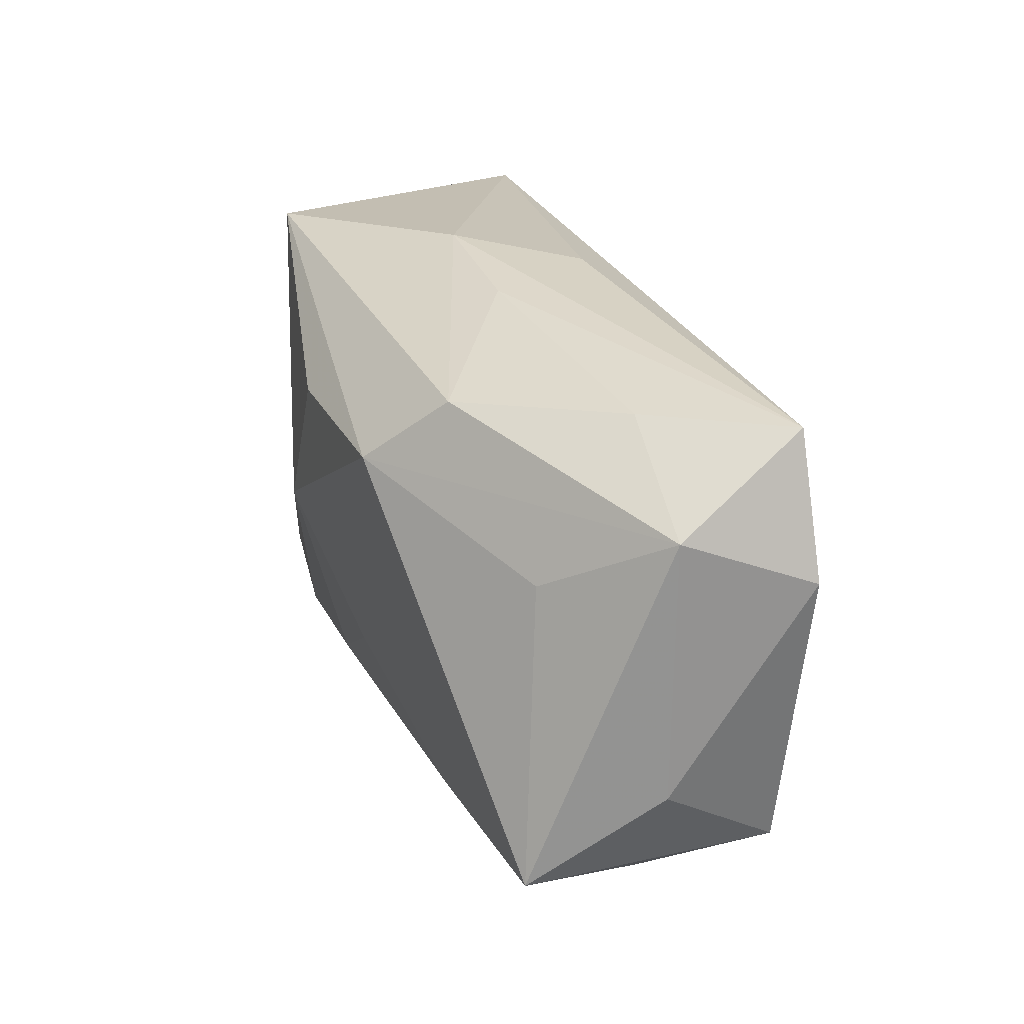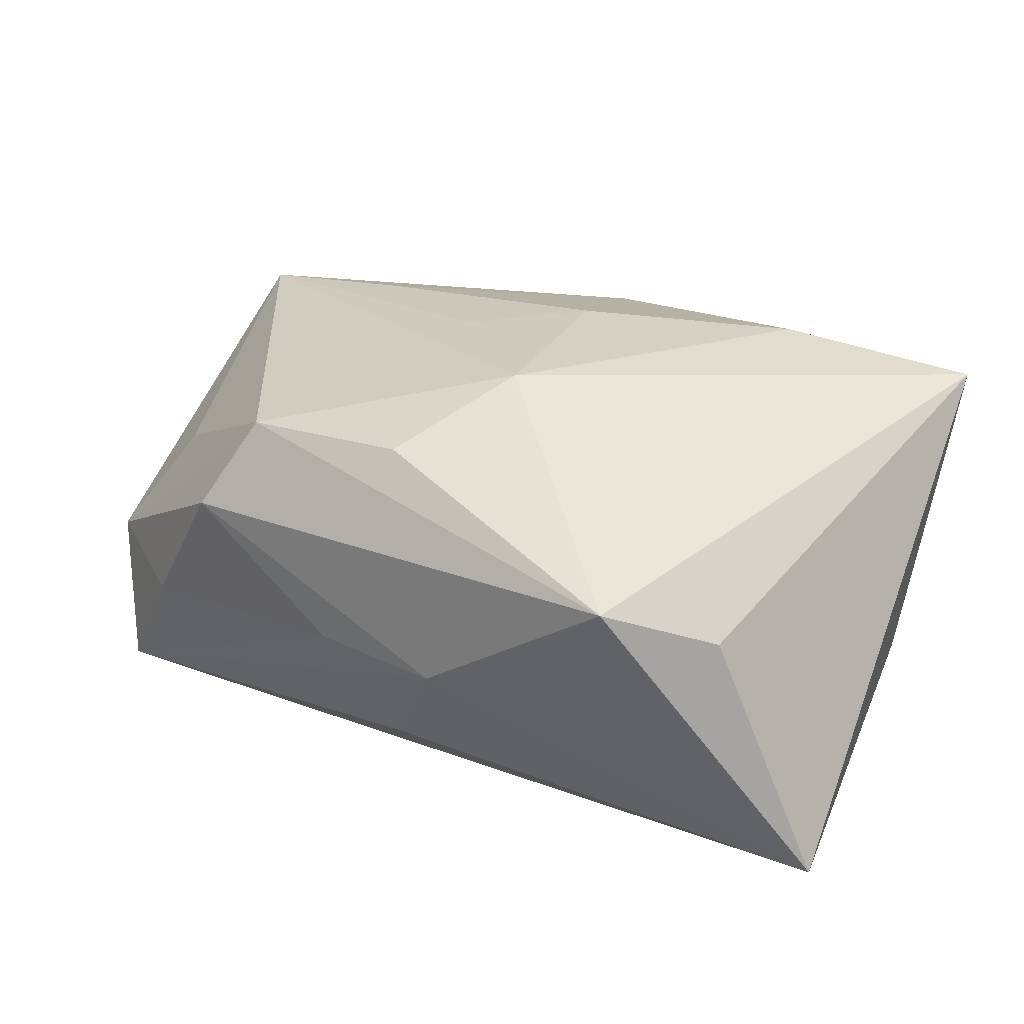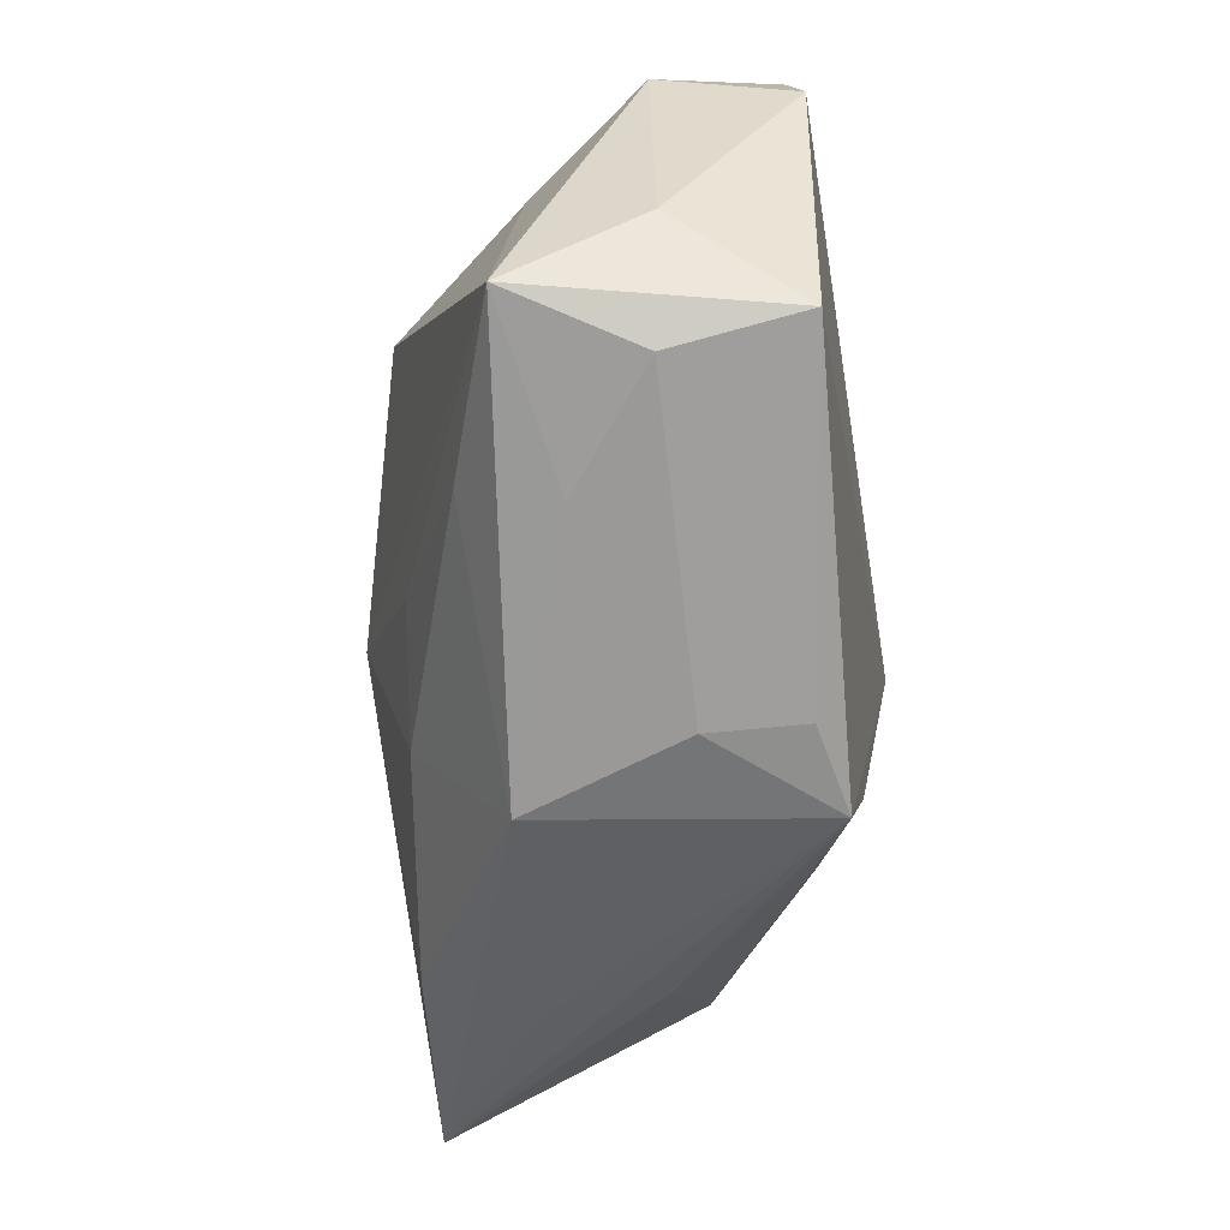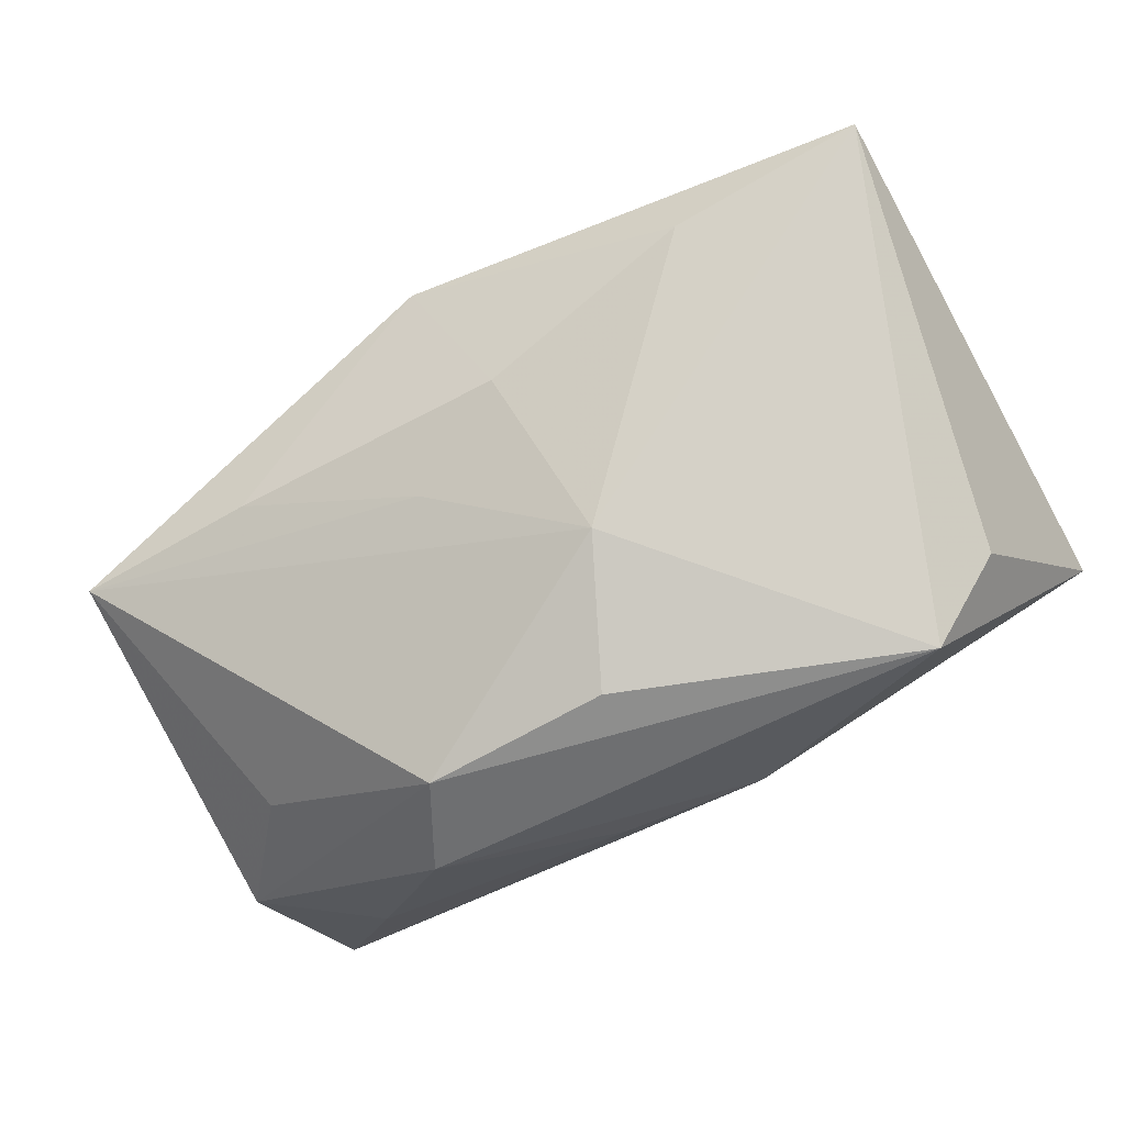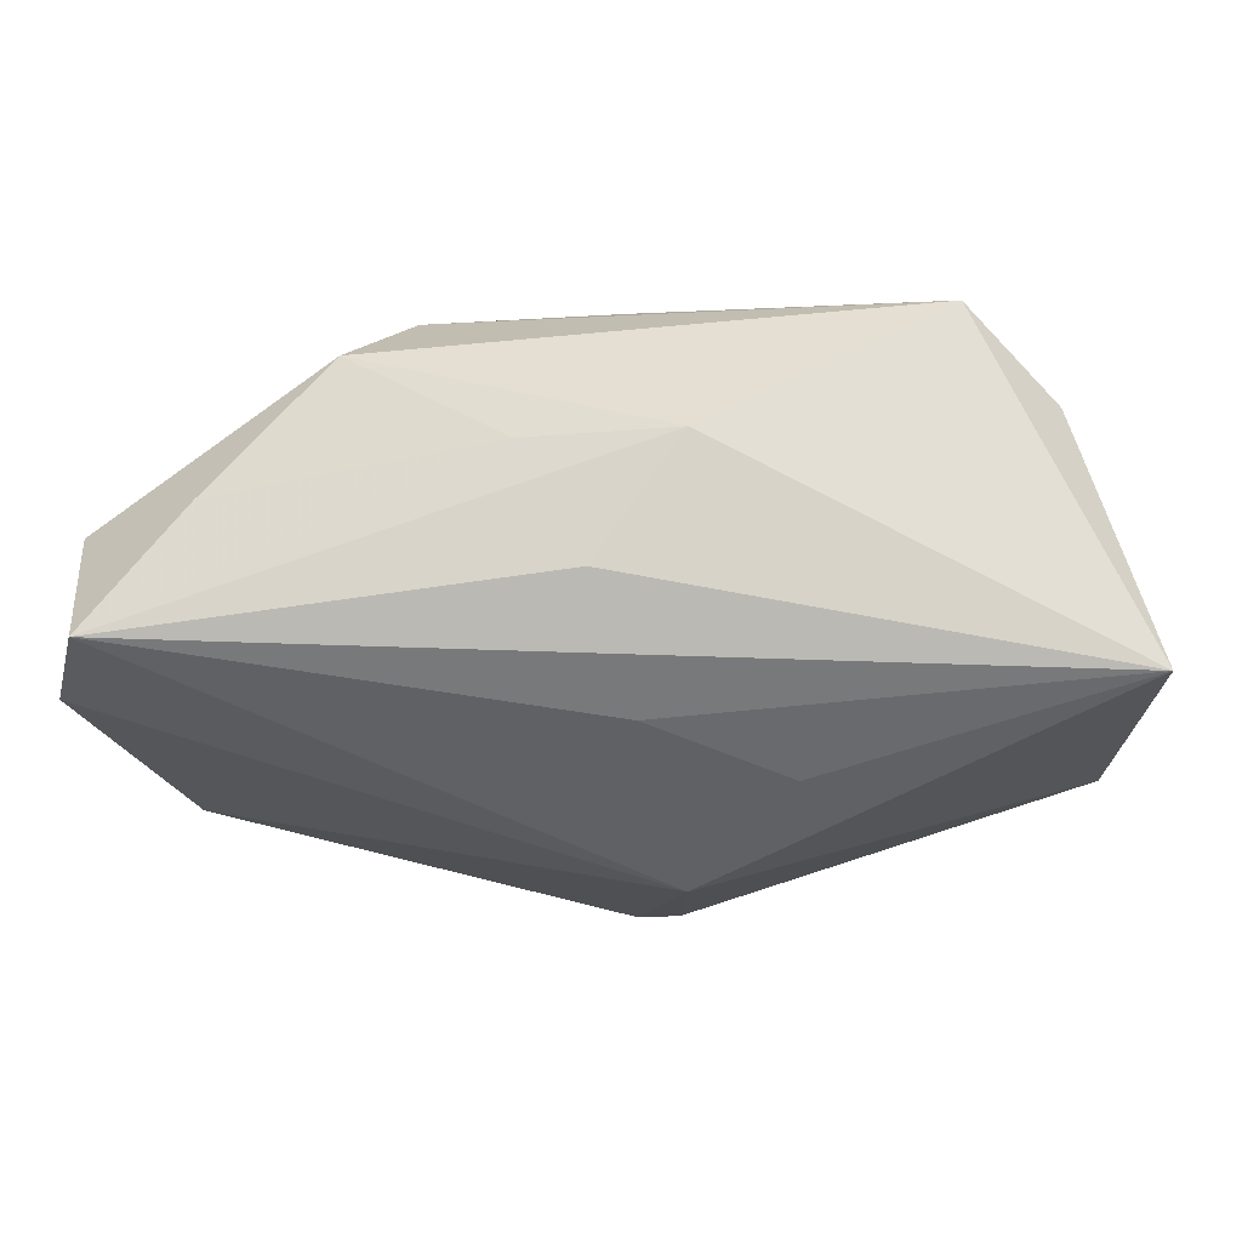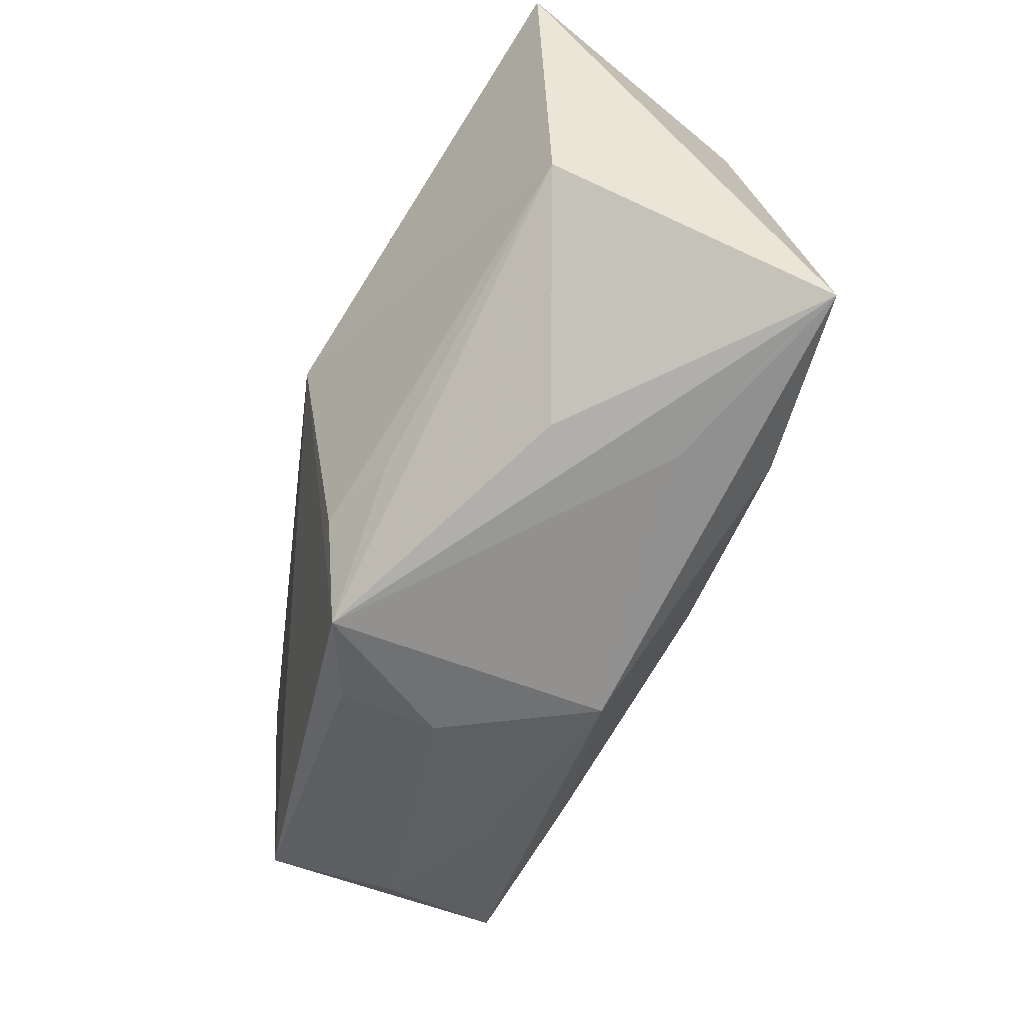
<metadata>
{"format":"obj","ext":"obj","renderer":"f3d","projection":"perspective","resolution":1024,"background":"white","views":[{"elev":17.7,"azim":84.5,"up":"+Y"},{"elev":46.3,"azim":-156.0,"up":"+Z"},{"elev":-61.7,"azim":99.4,"up":"+Y"},{"elev":78.9,"azim":146.8,"up":"+Z"},{"elev":67.6,"azim":-163.2,"up":"+Y"},{"elev":-48.7,"azim":-97.8,"up":"+Y"}]}
</metadata>
<code>
v 0.03905 0.004649 -0.02037
v -0.01831 0.02492 0.02092
v 0.004373 -0.02662 -0.006219
v 0.02238 -0.02407 4.315e-05
v 0.002891 -0.02497 -0.01441
v 0.006285 0.01304 0.01928
v 0.0317 -0.02287 -0.007545
v -0.0003703 0.001416 0.02092
v 0.0314 0.01679 -0.006627
v 0.009555 -0.009866 0.0148
v -0.002429 0.02533 0.005382
v 0.03827 -0.01374 -0.008843
v -0.005503 -0.02482 -0.01599
v 0.02169 0.01099 0.01483
v -0.02341 -0.01994 0.01062
v -0.02385 -0.01815 1.897e-05
v 0.009558 0.02247 0.002301
v 0.04067 0.008819 -0.008904
v -0.03807 -0.001275 -0.001717
v 0.03202 -0.02028 -0.01888
v -0.02063 -0.0166 0.01925
v 0.03776 -0.02126 0.002695
v -0.004432 0.01684 -0.01367
v 0.03433 0.003522 0.001515
v -0.009378 -0.01659 -0.0171
v 0.02241 -0.01899 0.008075
v -0.01044 0.002368 -0.02045
v -0.02728 0.02059 0.01691
v -0.03782 -0.01538 0.02092
v -0.01647 0.01374 -0.01362
v -0.0008811 -0.01459 0.01623
v 0.001479 0.02361 -0.006174
v -0.01563 -0.01566 -0.0128
v 0.03619 0.01664 -0.01923
v -0.0002485 -0.02707 0.007882
v -0.03876 0.02533 -0.002844
v 0.02519 0.01656 0.007813
f 27 1 20
f 27 25 19
f 2 29 8
f 2 37 11
f 29 19 16
f 27 20 13
f 13 25 27
f 29 16 13
f 13 16 19
f 21 29 35
f 35 31 21
f 8 29 21
f 21 31 8
f 37 2 14
f 8 22 14
f 36 19 29
f 11 32 36
f 36 2 11
f 27 19 36
f 35 13 3
f 35 29 15
f 15 13 35
f 29 13 15
f 33 19 25
f 25 13 33
f 33 13 19
f 12 20 1
f 12 22 20
f 18 12 1
f 22 12 18
f 37 14 18
f 8 31 10
f 10 22 8
f 6 2 8
f 8 14 6
f 6 14 2
f 29 2 28
f 28 36 29
f 2 36 28
f 5 13 20
f 5 3 13
f 20 22 7
f 7 5 20
f 3 5 7
f 24 14 22
f 22 18 24
f 24 18 14
f 11 37 17
f 34 18 1
f 34 36 32
f 34 23 36
f 27 23 34
f 34 32 11
f 11 17 34
f 34 1 27
f 26 10 31
f 22 10 26
f 26 31 35
f 35 22 26
f 27 36 30
f 30 23 27
f 36 23 30
f 35 3 4
f 3 7 4
f 4 22 35
f 4 7 22
f 37 18 9
f 18 34 9
f 9 17 37
f 9 34 17

</code>
